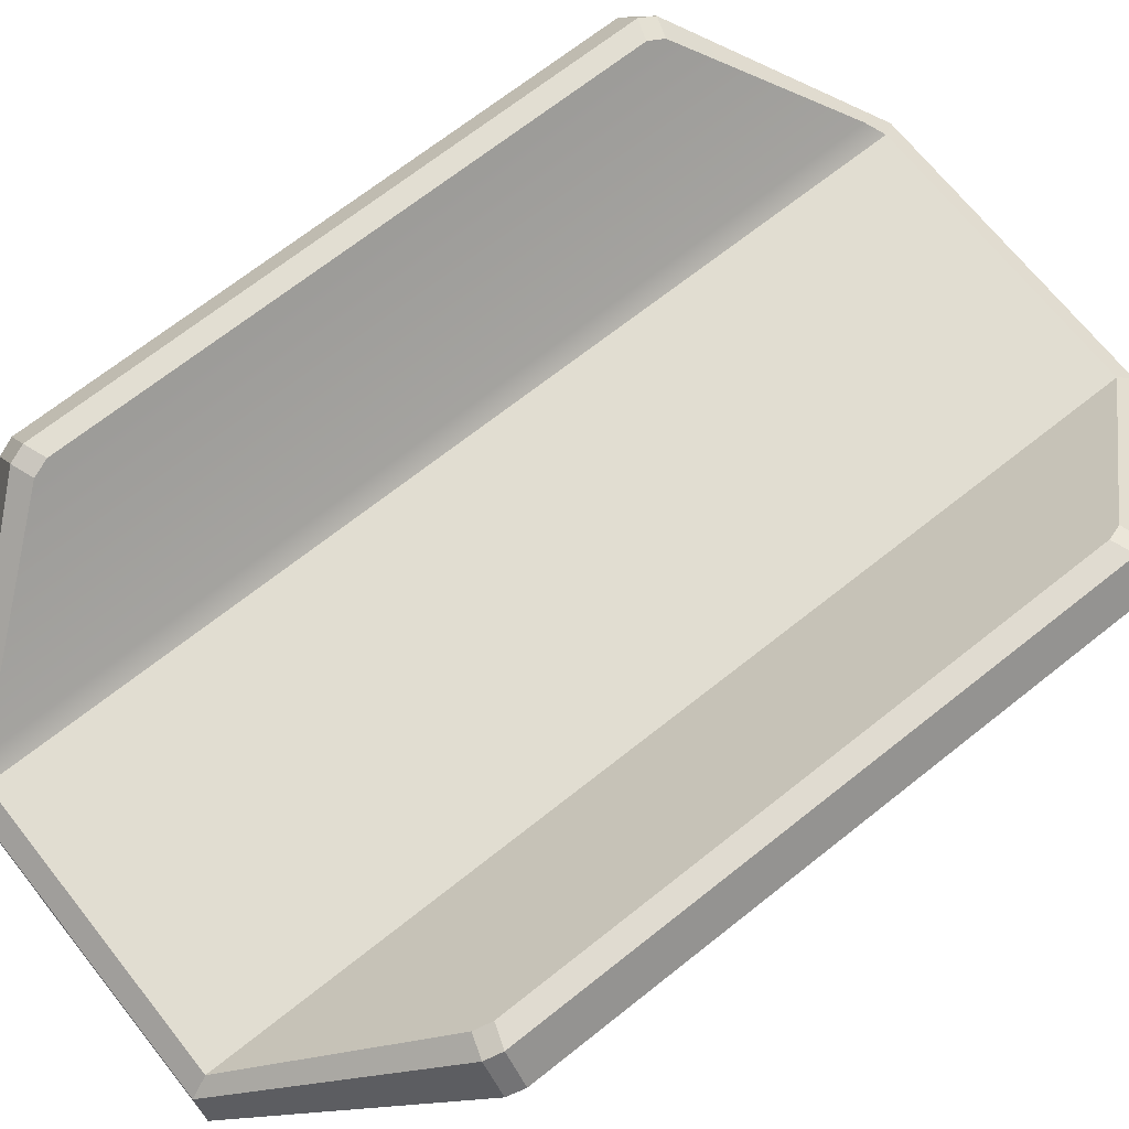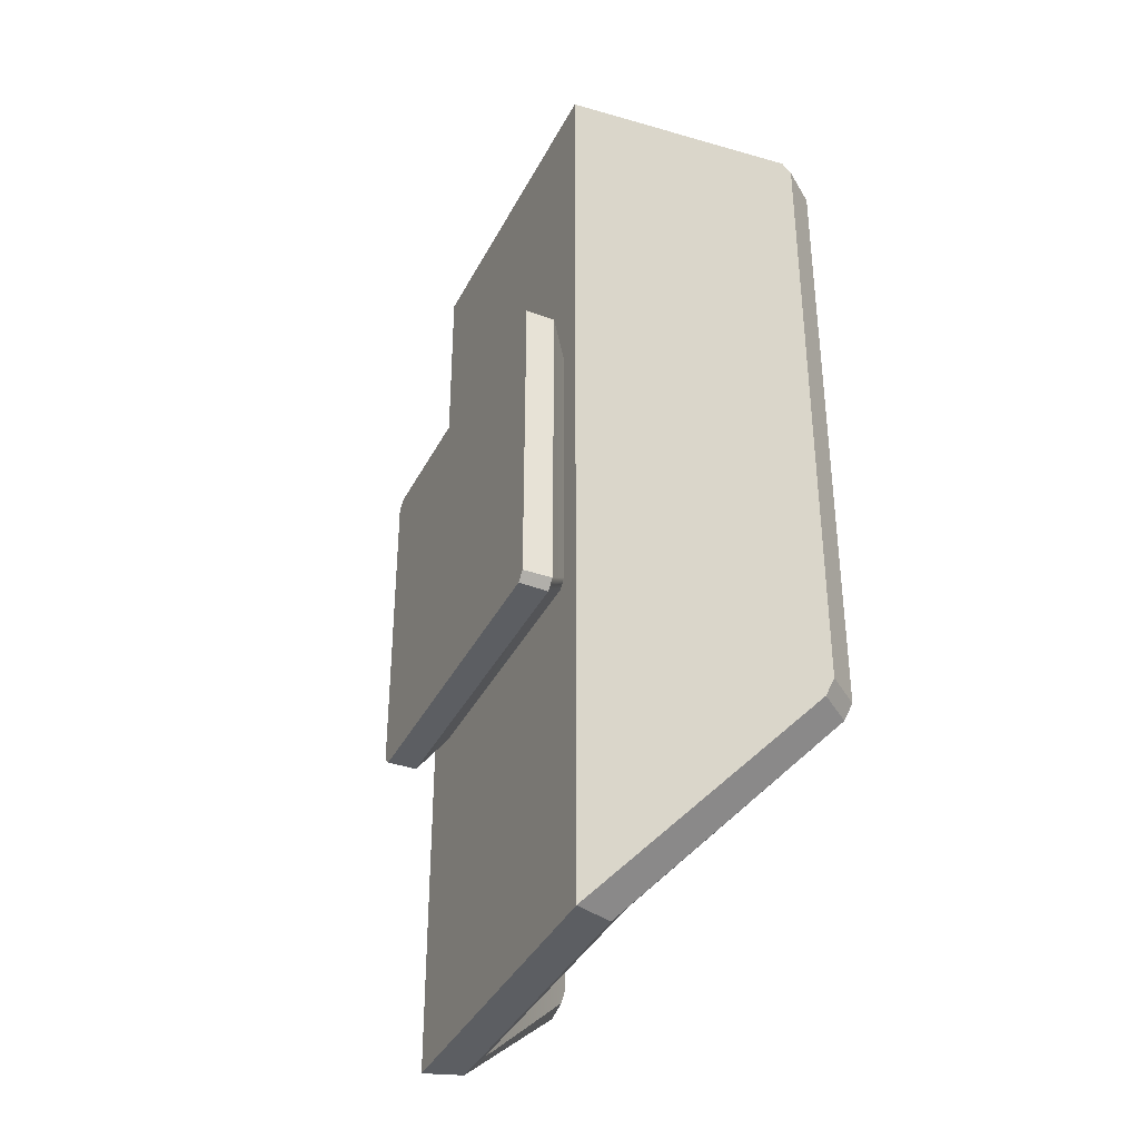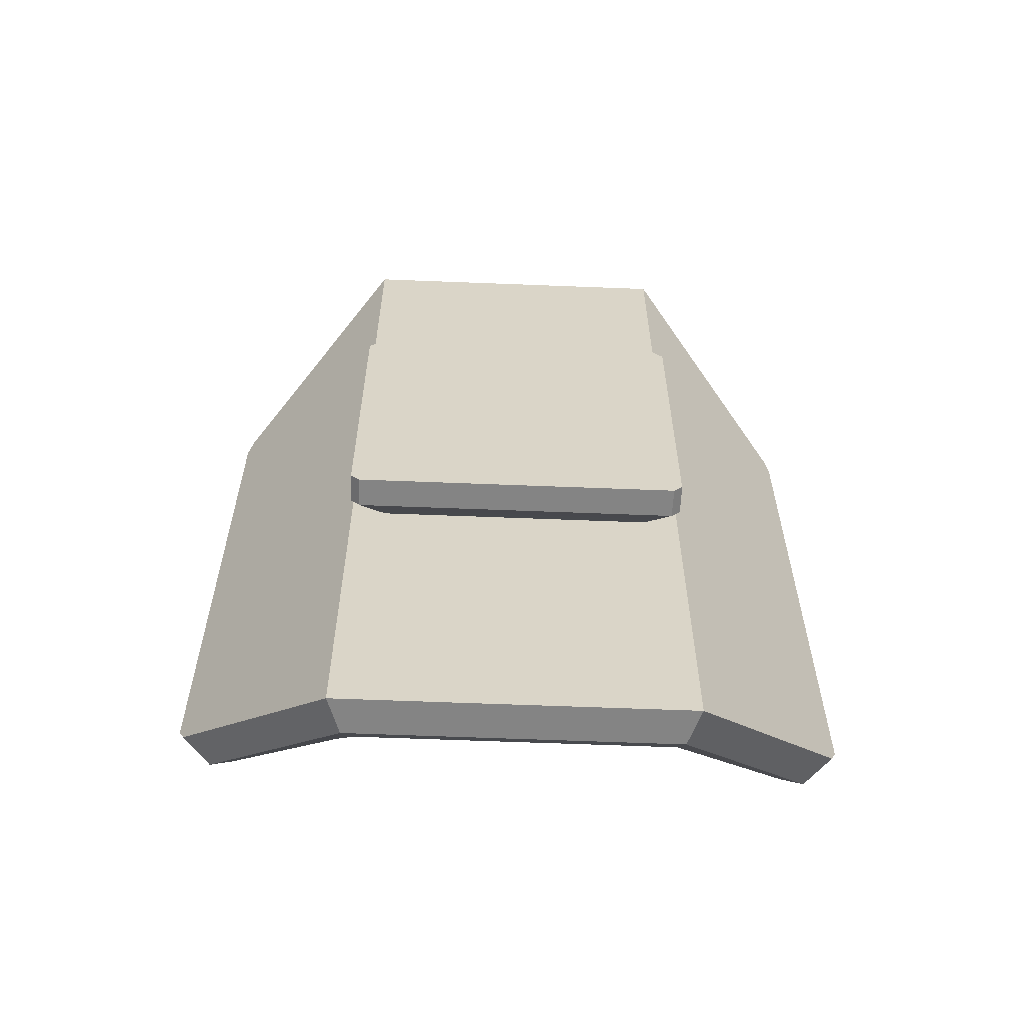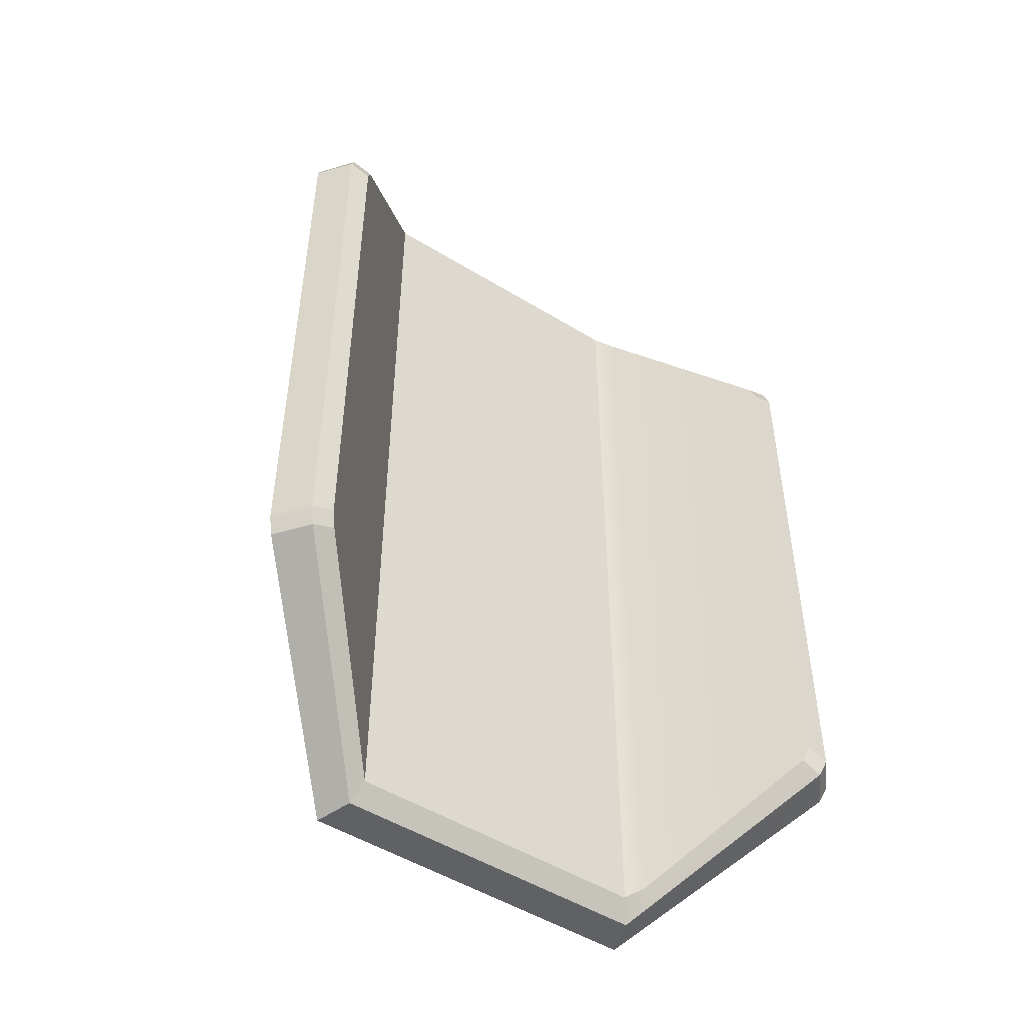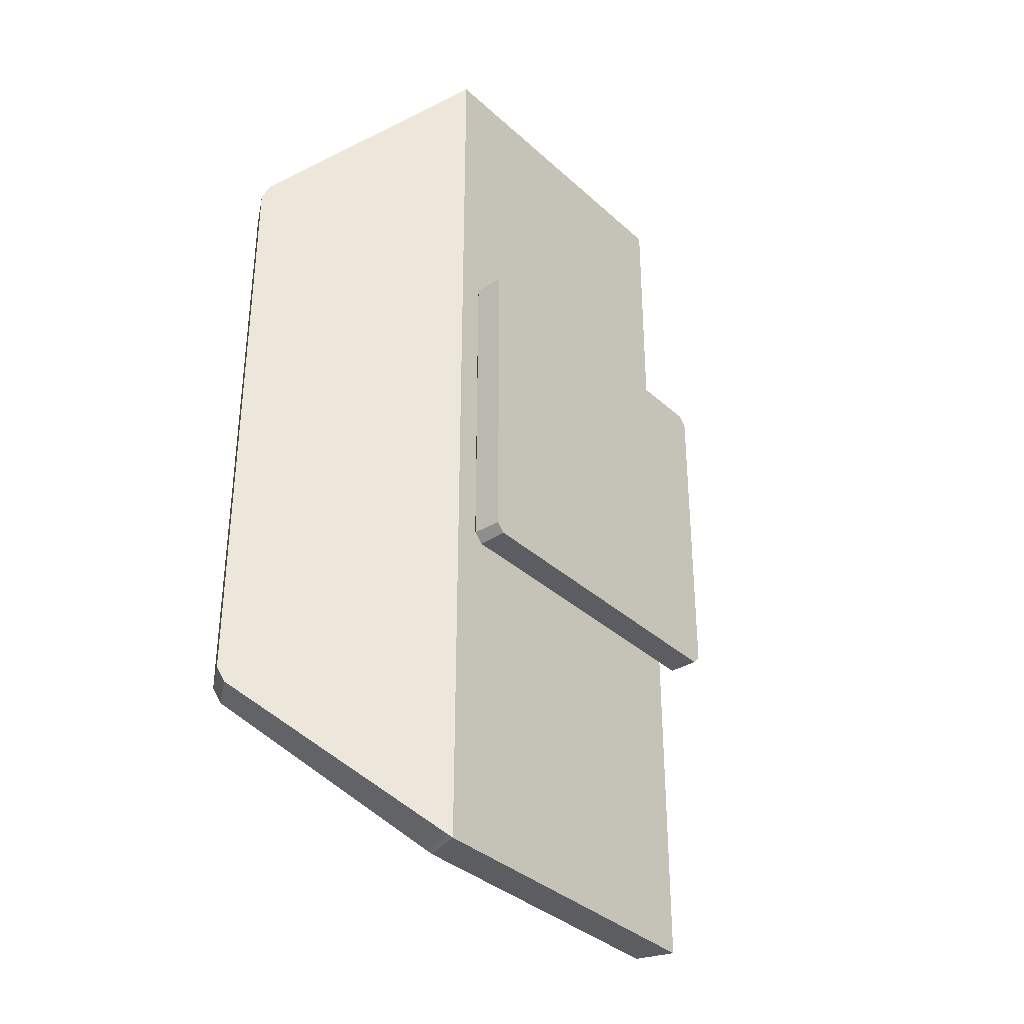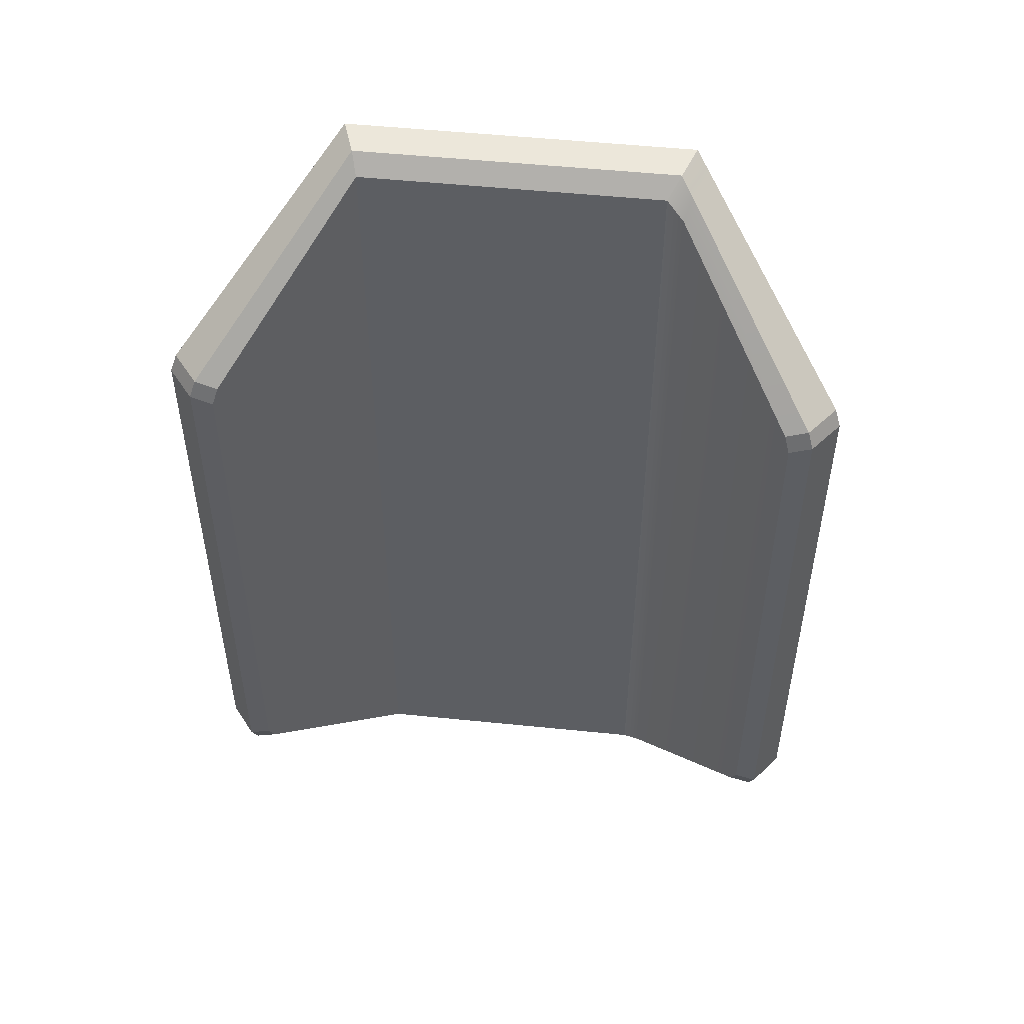
<metadata>
{"format":"obj","ext":"obj","renderer":"f3d","projection":"perspective","resolution":1024,"background":"white","views":[{"elev":68.9,"azim":51.5,"up":"+Y"},{"elev":-38.0,"azim":65.3,"up":"+Z"},{"elev":-61.3,"azim":-2.3,"up":"+Z"},{"elev":-50.3,"azim":146.1,"up":"+Z"},{"elev":-35.4,"azim":-50.0,"up":"+Z"},{"elev":51.9,"azim":-173.7,"up":"+Z"}]}
</metadata>
<code>
v -0.3462 0.3118 -1.175
v -0.3397 0.3118 1.178
v 0.4466 0.3118 1.178
v 0.4466 0.3118 -1.175
v 0.7062 0.5952 -0.8529
v 0.4466 0.3118 -1.175
v 0.4466 0.3118 1.178
v 0.7013 0.5899 0.853
v 0.7203 0.6107 0.8023
v 0.7203 0.6107 -0.8023
v 0.9562 0.6184 0.9245
v 0.5 0.155 1.446
v 0.5 0.155 -1.446
v 0.9555 0.6176 -0.9882
v 0.9727 0.635 -0.9409
v 0.9727 0.635 0.8757
v 0.5 0.155 -1.446
v 0.5 0.155 1.446
v -0.5 0.155 1.446
v -0.5 0.155 -1.446
v -0.9555 0.6176 -0.9882
v -0.5387 0.1943 -1.407
v -0.5388 0.1944 1.402
v -0.9562 0.6184 0.9245
v -0.9727 0.635 -0.9409
v -0.9727 0.635 0.8757
v 0.5 0.155 1.446
v 0.9562 0.6184 0.9245
v 0.8813 0.7136 0.9251
v 0.4627 0.2645 1.446
v 0.9727 0.635 0.8757
v 0.9727 0.635 -0.9409
v 0.8969 0.7303 -0.9406
v 0.8969 0.7303 0.8755
v 0.9555 0.6176 -0.9882
v 0.5 0.155 -1.446
v 0.4627 0.2645 -1.446
v 0.8805 0.7127 -0.9889
v -0.5 0.155 1.446
v 0.5 0.155 1.446
v 0.4627 0.2645 1.446
v -0.4627 0.2645 1.446
v 0.5 0.155 -1.446
v -0.5 0.155 -1.446
v -0.4627 0.2645 -1.446
v 0.4627 0.2645 -1.446
v -0.4627 0.2645 1.446
v -0.4983 0.3027 1.402
v -0.5388 0.1944 1.402
v -0.5 0.155 1.446
v -0.5 0.155 -1.446
v -0.5387 0.1943 -1.407
v -0.4982 0.3026 -1.407
v -0.4627 0.2645 -1.446
v -0.9727 0.635 -0.9409
v -0.9727 0.635 0.8757
v -0.8969 0.7303 0.8755
v -0.8969 0.7303 -0.9406
v -0.475 0 0.4997
v 0.475 0 0.4997
v 0.4727 0.08696 0.4997
v -0.4727 0.08696 0.4997
v -0.4727 0.08696 -0.5003
v 0.4727 0.08696 -0.5003
v 0.475 0 -0.5003
v -0.475 0 -0.5003
v 0.5 0 0.4747
v 0.5 0 -0.4753
v 0.5 0.08696 -0.4729
v 0.5 0.08696 0.4723
v -0.5 0 -0.4753
v -0.5 0 0.4747
v -0.5 0.08696 0.4723
v -0.5 0.08696 -0.4729
v 0.4243 0.155 -0.3983
v 0.4243 0.155 0.3977
v 0.5 0.08696 0.4723
v 0.5 0.08696 -0.4729
v -0.4237 0.155 0.3977
v -0.4237 0.155 -0.3983
v -0.5 0.08696 -0.4729
v -0.5 0.08696 0.4723
v -0.4727 0.08696 0.4997
v 0.4727 0.08696 0.4997
v 0.3993 0.155 0.4227
v -0.3987 0.155 0.4227
v 0.4727 0.08696 -0.5003
v -0.4727 0.08696 -0.5003
v -0.3987 0.155 -0.4233
v 0.3993 0.155 -0.4233
v -0.478 0.3462 1.351
v -0.478 0.3461 -1.357
v -0.8161 0.7152 -0.9647
v -0.8169 0.7161 0.9029
v -0.832 0.7326 -0.9162
v -0.832 0.7326 0.853
v 0.4466 0.3118 1.393
v -0.4276 0.3118 1.393
v -0.4627 0.2645 1.446
v 0.4627 0.2645 1.446
v 0.4627 0.2645 1.446
v 0.8813 0.7136 0.9251
v 0.8169 0.7161 0.9029
v 0.4627 0.2645 1.446
v 0.8169 0.7161 0.9029
v 0.4466 0.3118 1.393
v 0.8969 0.7303 0.8755
v 0.8969 0.7303 -0.9406
v 0.832 0.7326 -0.9162
v 0.832 0.7326 0.853
v 0.8805 0.7127 -0.9889
v 0.4627 0.2645 -1.446
v 0.4466 0.3118 -1.393
v 0.8161 0.7152 -0.9647
v 0.4627 0.2645 -1.446
v -0.4627 0.2645 -1.446
v -0.4276 0.3118 -1.393
v 0.4466 0.3118 -1.393
v -0.478 0.3462 1.351
v -0.4983 0.3027 1.402
v -0.4627 0.2645 1.446
v -0.4276 0.3118 1.393
v -0.4627 0.2645 -1.446
v -0.4982 0.3026 -1.407
v -0.478 0.3461 -1.357
v -0.4276 0.3118 -1.393
v -0.832 0.7326 0.853
v -0.832 0.7326 -0.9162
v -0.8969 0.7303 -0.9406
v -0.8969 0.7303 0.8755
v 0.9727 0.635 0.8757
v 0.8969 0.7303 0.8755
v 0.8813 0.7136 0.9251
v 0.9562 0.6184 0.9245
v 0.8969 0.7303 0.8755
v 0.832 0.7326 0.853
v 0.8169 0.7161 0.9029
v 0.8813 0.7136 0.9251
v 0.9555 0.6176 -0.9882
v 0.8805 0.7127 -0.9889
v 0.8969 0.7303 -0.9406
v 0.9727 0.635 -0.9409
v 0.8805 0.7127 -0.9889
v 0.8161 0.7152 -0.9647
v 0.832 0.7326 -0.9162
v 0.8969 0.7303 -0.9406
v -0.9562 0.6184 0.9245
v -0.8813 0.7136 0.9251
v -0.8969 0.7303 0.8755
v -0.9727 0.635 0.8757
v -0.8813 0.7136 0.9251
v -0.8169 0.7161 0.9029
v -0.832 0.7326 0.853
v -0.8969 0.7303 0.8755
v -0.9727 0.635 -0.9409
v -0.8969 0.7303 -0.9406
v -0.8805 0.7127 -0.9889
v -0.9555 0.6176 -0.9882
v -0.8969 0.7303 -0.9406
v -0.832 0.7326 -0.9162
v -0.8161 0.7152 -0.9647
v -0.8805 0.7127 -0.9889
v -0.4276 0.3118 -1.393
v -0.4276 0.3118 -1.272
v 0.4466 0.3118 -1.272
v 0.4466 0.3118 -1.393
v -0.4276 0.3118 1.393
v 0.4466 0.3118 1.393
v 0.4466 0.3118 1.273
v -0.4276 0.3118 1.273
v 0.4466 0.3118 -1.393
v 0.4466 0.3118 -1.272
v 0.7561 0.6497 -0.8935
v 0.8161 0.7152 -0.9647
v 0.8161 0.7152 -0.9647
v 0.7561 0.6497 -0.8935
v 0.7702 0.6652 -0.8229
v 0.832 0.7326 -0.9162
v 0.832 0.7326 -0.9162
v 0.7702 0.6652 -0.8229
v 0.7702 0.6652 0.8229
v 0.832 0.7326 0.853
v 0.8169 0.7161 0.9029
v 0.832 0.7326 0.853
v 0.7702 0.6652 0.8229
v 0.7472 0.6401 0.8935
v 0.4466 0.3118 1.393
v 0.4466 0.3118 1.273
v -0.4276 0.3118 -1.272
v -0.3462 0.3118 -1.175
v 0.4466 0.3118 -1.175
v 0.4466 0.3118 -1.272
v -0.3397 0.3118 1.178
v -0.4276 0.3118 1.273
v 0.4466 0.3118 1.273
v 0.4466 0.3118 1.178
v 0.4466 0.3118 -1.272
v 0.4466 0.3118 -1.175
v 0.7062 0.5952 -0.8529
v 0.7561 0.6497 -0.8935
v 0.7561 0.6497 -0.8935
v 0.7062 0.5952 -0.8529
v 0.7203 0.6107 -0.8023
v 0.7702 0.6652 -0.8229
v 0.7702 0.6652 -0.8229
v 0.7203 0.6107 -0.8023
v 0.7203 0.6107 0.8023
v 0.7702 0.6652 0.8229
v 0.7702 0.6652 0.8229
v 0.7203 0.6107 0.8023
v 0.7013 0.5899 0.853
v 0.7472 0.6401 0.8935
v 0.4466 0.3118 1.393
v 0.8169 0.7161 0.9029
v 0.7472 0.6401 0.8935
v 0.7013 0.5899 0.853
v 0.4466 0.3118 1.178
v 0.4466 0.3118 1.273
v 0.7472 0.6401 0.8935
v -0.4276 0.3118 -1.272
v -0.4276 0.3118 -1.393
v -0.478 0.3461 -1.357
v -0.478 0.3461 -1.357
v -0.478 0.3462 1.351
v -0.4276 0.3118 -1.272
v -0.4276 0.3118 1.273
v -0.478 0.3462 1.351
v -0.4276 0.3118 1.393
v -0.4276 0.3118 1.273
v -0.5 0.155 -1.446
v -0.5 0.155 1.446
v -0.5388 0.1944 1.402
v -0.5387 0.1943 -1.407
v -0.5387 0.1943 -1.407
v -0.9555 0.6176 -0.9882
v -0.8805 0.7127 -0.9889
v -0.4982 0.3026 -1.407
v -0.4983 0.3027 1.402
v -0.8813 0.7136 0.9251
v -0.9562 0.6184 0.9245
v -0.5388 0.1944 1.402
v -0.8169 0.7161 0.9029
v -0.8813 0.7136 0.9251
v -0.4983 0.3027 1.402
v -0.478 0.3462 1.351
v -0.4982 0.3026 -1.407
v -0.8805 0.7127 -0.9889
v -0.8161 0.7152 -0.9647
v -0.478 0.3461 -1.357
v -0.5 0 -0.4753
v -0.475 0 -0.5003
v 0.475 0 -0.5003
v 0.5 0 -0.4753
v -0.5 0 0.4747
v 0.5 0 0.4747
v -0.475 0 0.4997
v 0.475 0 0.4997
v 0.4243 0.155 -0.3983
v 0.3993 0.155 -0.4233
v -0.3987 0.155 -0.4233
v -0.4237 0.155 -0.3983
v 0.4243 0.155 0.3977
v -0.4237 0.155 0.3977
v 0.3993 0.155 0.4227
v -0.3987 0.155 0.4227
v -0.4727 0.08696 0.4997
v -0.3987 0.155 0.4227
v -0.4237 0.155 0.3977
v -0.5 0.08696 0.4723
v -0.5 0.08696 0.4723
v -0.5 0 0.4747
v -0.475 0 0.4997
v -0.4727 0.08696 0.4997
v 0.5 0.08696 0.4723
v 0.4243 0.155 0.3977
v 0.3993 0.155 0.4227
v 0.4727 0.08696 0.4997
v 0.4727 0.08696 0.4997
v 0.475 0 0.4997
v 0.5 0 0.4747
v 0.5 0.08696 0.4723
v -0.5 0 -0.4753
v -0.5 0.08696 -0.4729
v -0.4727 0.08696 -0.5003
v -0.475 0 -0.5003
v -0.5 0.08696 -0.4729
v -0.4237 0.155 -0.3983
v -0.3987 0.155 -0.4233
v -0.4727 0.08696 -0.5003
v 0.475 0 -0.5003
v 0.4727 0.08696 -0.5003
v 0.5 0.08696 -0.4729
v 0.5 0 -0.4753
v 0.4727 0.08696 -0.5003
v 0.3993 0.155 -0.4233
v 0.4243 0.155 -0.3983
v 0.5 0.08696 -0.4729
g ElectroPlate_L_L1
f 1 2 3
f 1 3 4
f 5 6 7
f 7 8 5
f 8 9 5
f 9 10 5
f 11 12 13
f 13 14 11
f 14 15 11
f 15 16 11
f 17 18 19
f 17 19 20
f 21 22 23
f 23 24 21
f 24 25 21
f 24 26 25
f 27 28 29
f 27 29 30
f 31 32 33
f 31 33 34
f 35 36 37
f 35 37 38
f 39 40 41
f 39 41 42
f 43 44 45
f 43 45 46
f 47 48 49
f 47 49 50
f 51 52 53
f 51 53 54
f 55 56 57
f 55 57 58
f 59 60 61
f 59 61 62
f 63 64 65
f 63 65 66
f 67 68 69
f 67 69 70
f 71 72 73
f 71 73 74
f 75 76 77
f 75 77 78
f 79 80 81
f 79 81 82
f 83 84 85
f 83 85 86
f 87 88 89
f 87 89 90
f 91 92 93
f 93 94 91
f 93 95 94
f 95 96 94
f 97 98 99
f 97 99 100
f 101 102 103
f 104 105 106
f 107 108 109
f 107 109 110
f 111 112 113
f 111 113 114
f 115 116 117
f 115 117 118
f 119 120 121
f 119 121 122
f 123 124 125
f 123 125 126
f 127 128 129
f 127 129 130
f 131 132 133
f 131 133 134
f 135 136 137
f 135 137 138
f 139 140 141
f 139 141 142
f 143 144 145
f 143 145 146
f 147 148 149
f 147 149 150
f 151 152 153
f 151 153 154
f 155 156 157
f 155 157 158
f 159 160 161
f 159 161 162
f 163 164 165
f 163 165 166
f 167 168 169
f 167 169 170
f 171 172 173
f 171 173 174
f 175 176 177
f 175 177 178
f 179 180 181
f 179 181 182
f 183 184 185
f 183 185 186
f 187 186 188
f 189 190 191
f 189 191 192
f 189 193 190
f 189 194 193
f 195 193 194
f 195 196 193
f 197 198 199
f 197 199 200
f 201 202 203
f 201 203 204
f 205 206 207
f 205 207 208
f 209 210 211
f 209 211 212
f 213 214 215
f 216 217 218
f 216 218 219
f 220 221 222
f 223 224 225
f 224 226 225
f 227 228 229
f 230 231 232
f 230 232 233
f 234 235 236
f 234 236 237
f 238 239 240
f 238 240 241
f 242 243 244
f 242 244 245
f 246 247 248
f 246 248 249
f 250 251 252
f 252 253 250
f 253 254 250
f 253 255 254
f 255 256 254
f 255 257 256
f 258 259 260
f 260 261 258
f 261 262 258
f 261 263 262
f 263 264 262
f 263 265 264
f 266 267 268
f 266 268 269
f 270 271 272
f 270 272 273
f 274 275 276
f 274 276 277
f 278 279 280
f 278 280 281
f 282 283 284
f 282 284 285
f 286 287 288
f 286 288 289
f 290 291 292
f 290 292 293
f 294 295 296
f 294 296 297

</code>
